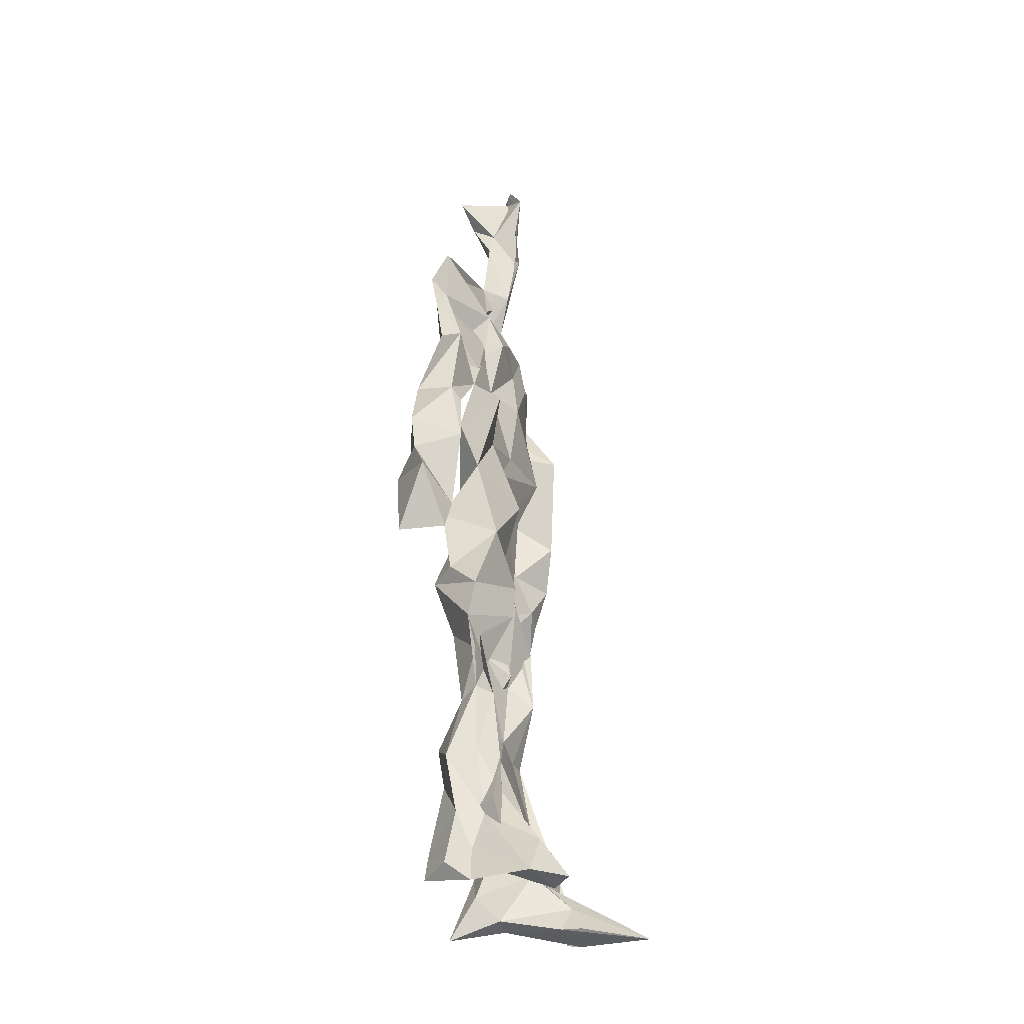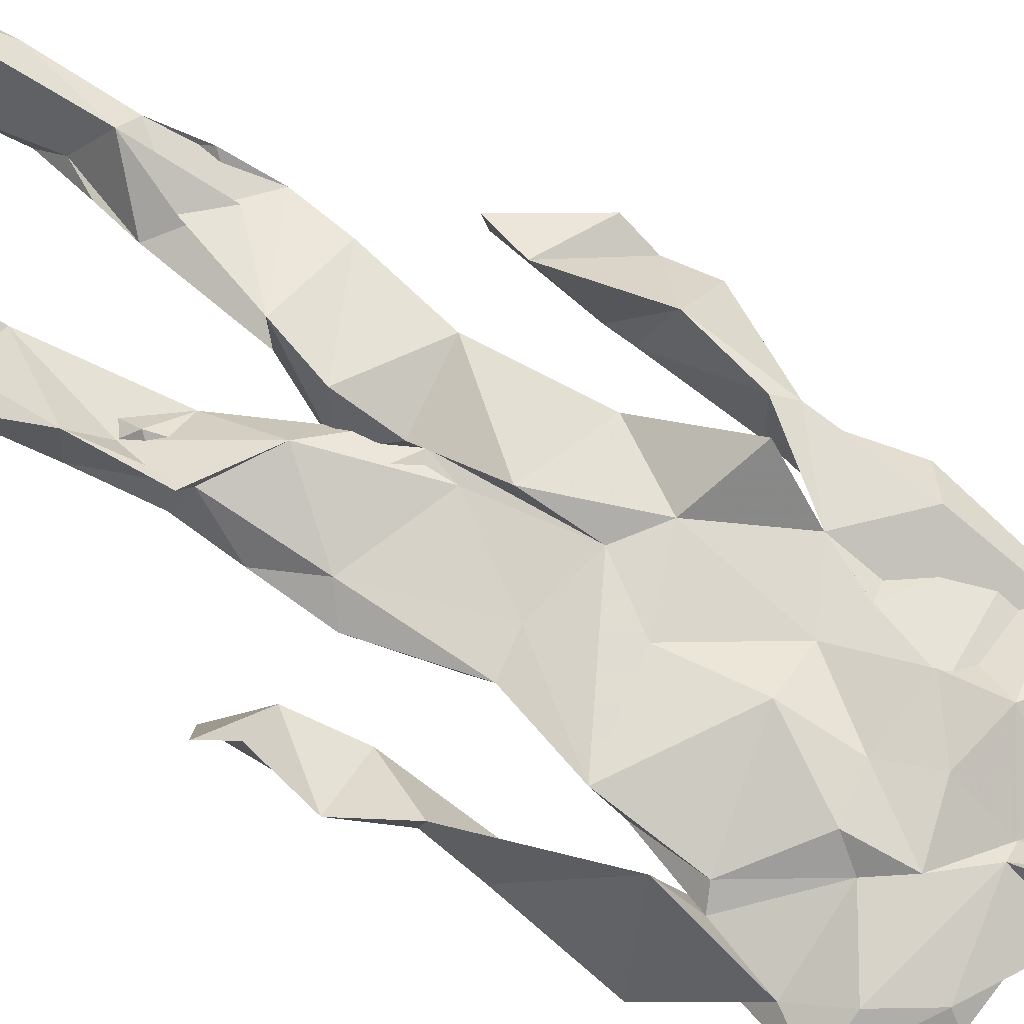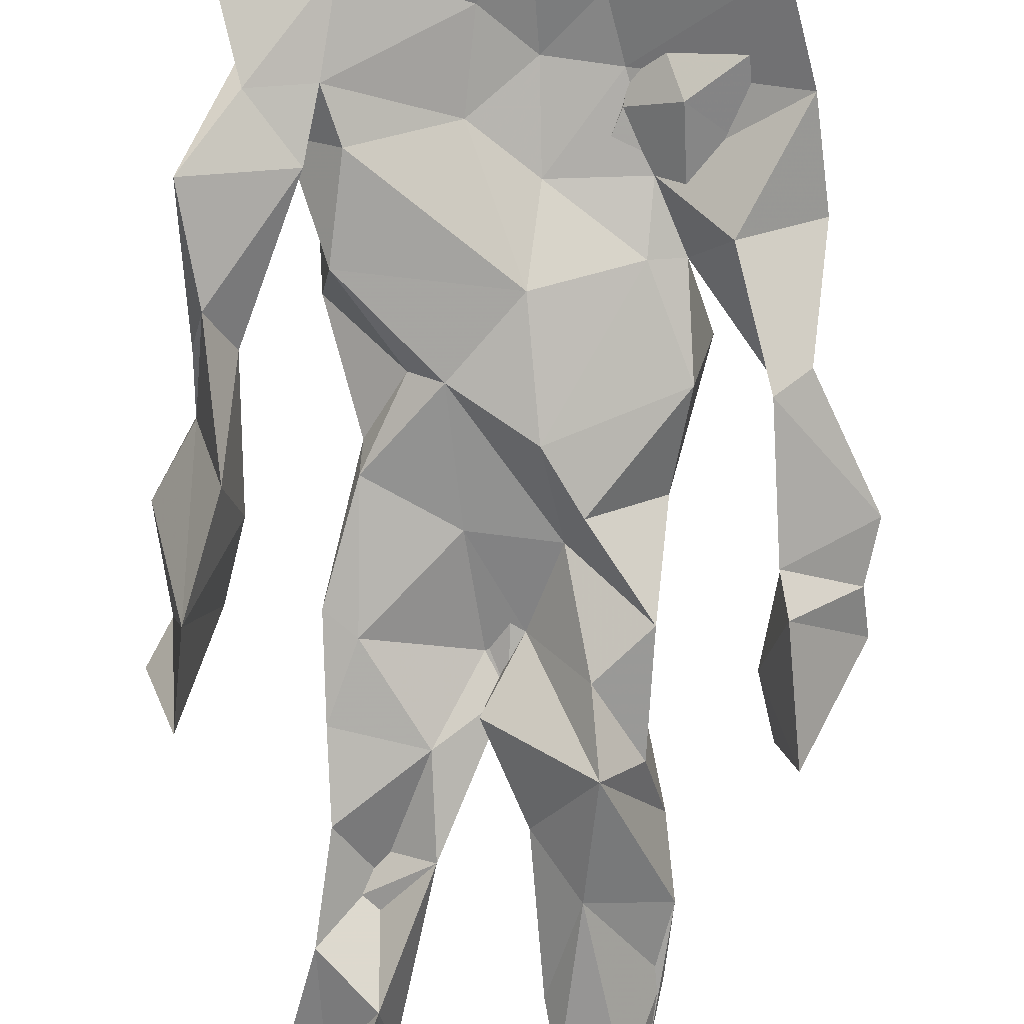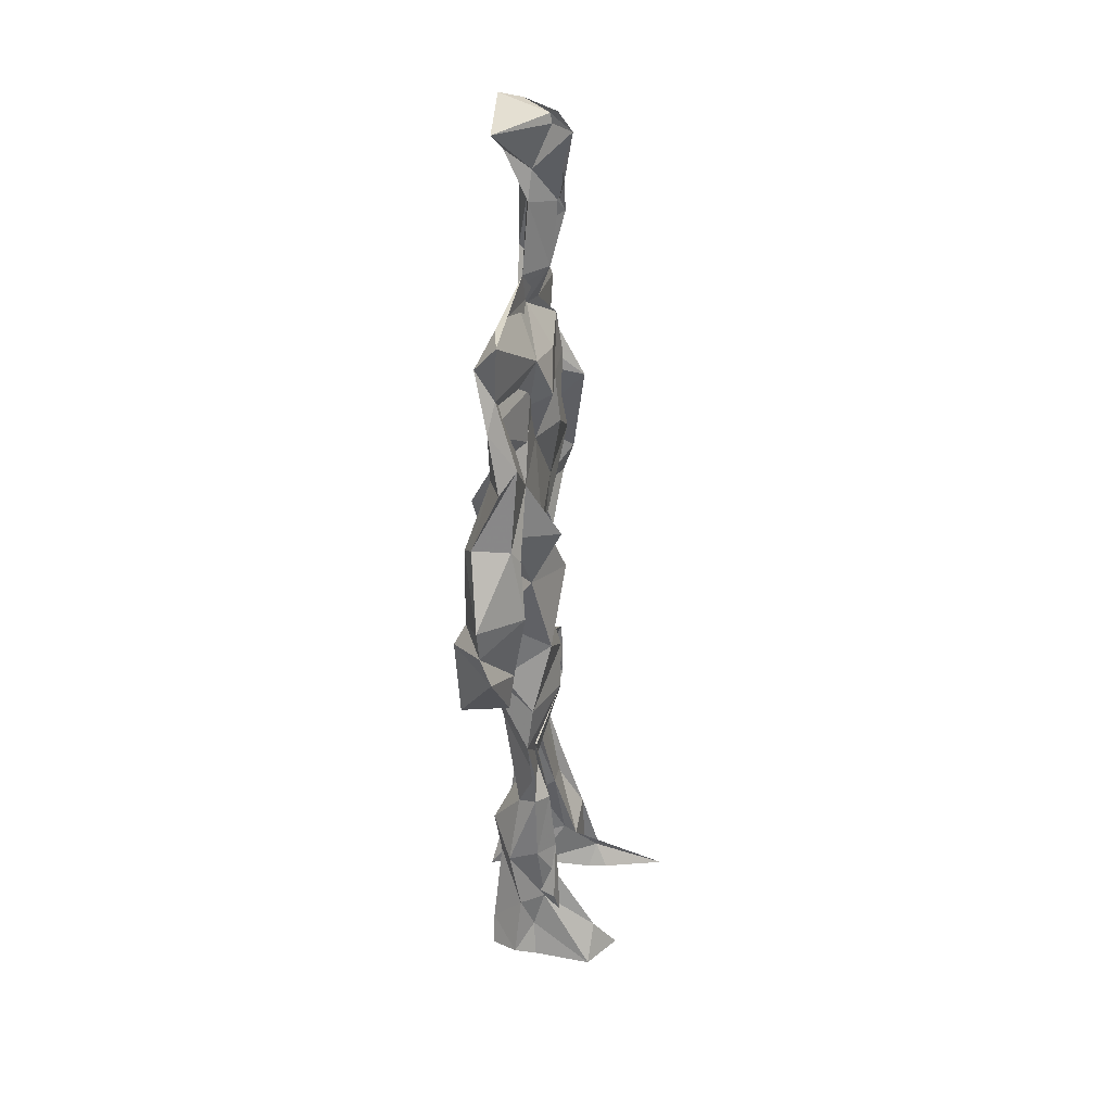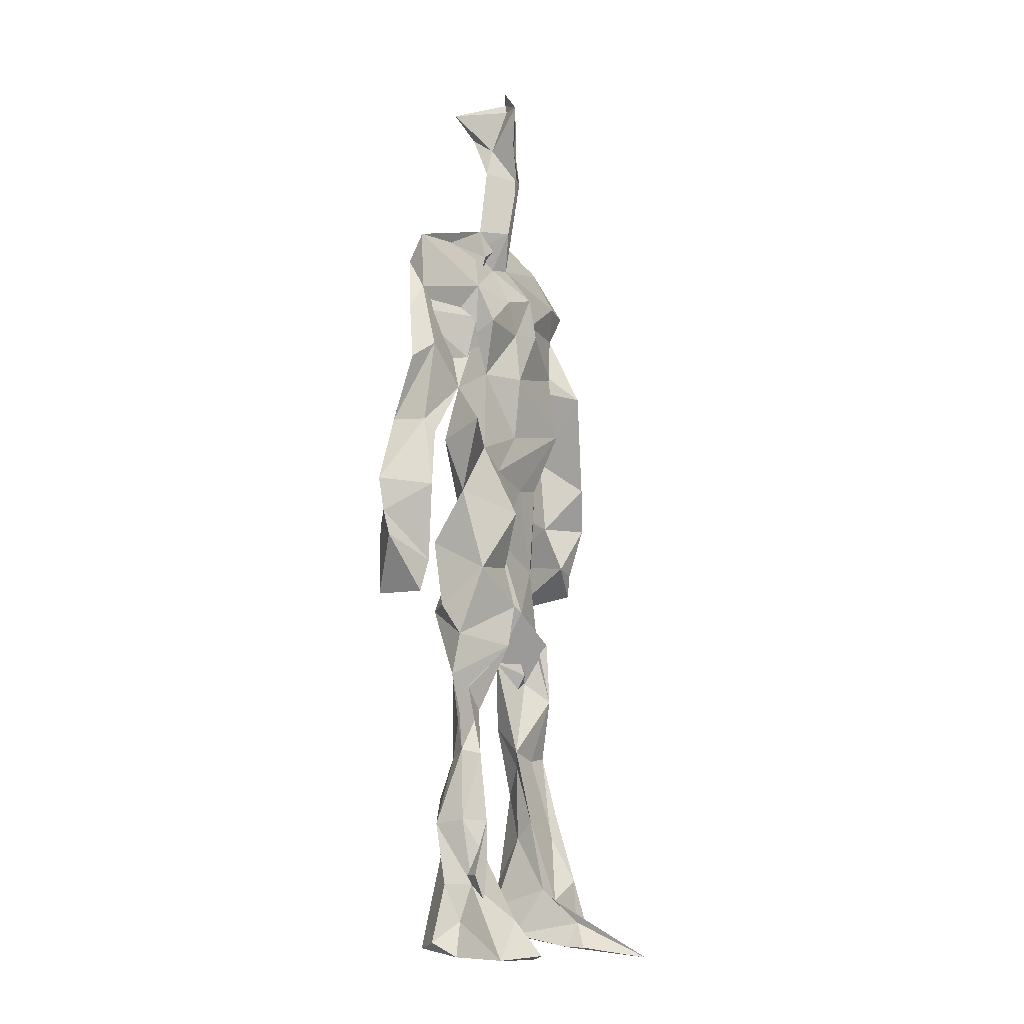
<metadata>
{"format":"obj","ext":"obj","renderer":"f3d","projection":"perspective","resolution":1024,"background":"white","views":[{"elev":-36.3,"azim":-71.5,"up":"+Y"},{"elev":73.9,"azim":122.3,"up":"+Z"},{"elev":-77.2,"azim":177.6,"up":"+Z"},{"elev":33.4,"azim":-82.5,"up":"+Y"},{"elev":-10.0,"azim":-56.2,"up":"+Y"}]}
</metadata>
<code>
v 0.4544 0.2343 0.4657
v 0.5675 0.3628 0.4661
v 0.4745 0.4883 0.4745
v 0.5066 0.7786 0.4885
v 0.381 0.6836 0.4604
v 0.382 0.4054 0.475
v 0.5647 0.2184 0.4538
v 0.5725 0.3103 0.461
v 0.5746 0.7599 0.478
v 0.5196 0.3964 0.4975
v 0.4354 0.4599 0.4519
v 0.4256 0.3685 0.4895
v 0.4818 0.8454 0.4806
v 0.494 0.7091 0.4995
v 0.4955 0.4667 0.4875
v 0.5858 0.07098 0.5364
v 0.6008 0.627 0.5143
v 0.39 0.7582 0.4674
v 0.442 0.2556 0.5025
v 0.4612 0.4341 0.4508
v 0.5603 0.1358 0.4437
v 0.6157 0.5167 0.4271
v 0.4277 0.259 0.4909
v 0.4882 0.8709 0.4831
v 0.5203 0.8663 0.4678
v 0.539 0.08414 0.4762
v 0.5878 0.6447 0.4535
v 0.422 0.1902 0.4662
v 0.5476 0.127 0.5039
v 0.4198 0.3297 0.4851
v 0.5762 0.602 0.4627
v 0.527 0.556 0.4654
v 0.5571 0.3722 0.4911
v 0.4143 0.5721 0.5171
v 0.4457 0.6093 0.4754
v 0.5108 0.7481 0.4845
v 0.5664 0.2563 0.4721
v 0.4867 0.5331 0.4549
v 0.3933 0.5615 0.4363
v 0.4343 0.1352 0.4983
v 0.4225 0.2944 0.4917
v 0.5225 0.3486 0.4662
v 0.4974 0.7823 0.4966
v 0.5848 0.2552 0.4798
v 0.4984 0.8445 0.4776
v 0.3963 0.7349 0.4479
v 0.4311 0.5078 0.4885
v 0.5801 0.5849 0.5012
v 0.4244 0.1436 0.5092
v 0.4635 0.9074 0.454
v 0.5766 0.7265 0.4651
v 0.5493 0.07343 0.5295
v 0.5722 0.6528 0.4589
v 0.5324 0.5221 0.4875
v 0.54 0.1929 0.4947
v 0.4203 0.06931 0.4913
v 0.5657 0.2015 0.4643
v 0.4444 0.1929 0.5082
v 0.4297 0.1011 0.4885
v 0.3902 0.6459 0.4832
v 0.4148 0.06841 0.5441
v 0.4888 0.446 0.4876
v 0.438 0.2516 0.474
v 0.4928 0.4382 0.4957
v 0.4441 0.6432 0.4838
v 0.4365 0.3988 0.4605
v 0.5777 0.08491 0.4976
v 0.4584 0.671 0.4841
v 0.4837 0.3631 0.4739
v 0.4788 0.9077 0.5175
v 0.5057 0.4361 0.4913
v 0.4809 0.36 0.508
v 0.4509 0.1415 0.461
v 0.6106 0.6974 0.4735
v 0.5748 0.4559 0.4729
v 0.4515 0.717 0.4915
v 0.4561 0.3954 0.4376
v 0.3816 0.5704 0.4785
v 0.3459 0.4554 0.4651
v 0.5913 0.07584 0.5222
v 0.5969 0.7282 0.4856
v 0.4241 0.07579 0.449
v 0.3824 0.4705 0.4265
v 0.5509 0.6989 0.4888
v 0.5816 0.1351 0.5185
v 0.5372 0.2607 0.4797
v 0.4859 0.5347 0.4928
v 0.4596 0.5538 0.4938
v 0.4546 0.2138 0.4467
v 0.4273 0.1947 0.4926
v 0.4722 0.6316 0.4869
v 0.5286 0.919 0.4499
v 0.4836 0.7575 0.4774
v 0.3772 0.5726 0.4451
v 0.5824 0.6787 0.4591
v 0.507 0.4111 0.4741
v 0.5125 0.5732 0.4945
v 0.3951 0.7074 0.4651
v 0.445 0.07186 0.5684
v 0.4892 0.8614 0.5093
v 0.4887 0.4904 0.5117
v 0.3723 0.6312 0.4702
v 0.5445 0.2857 0.4522
v 0.4904 0.6395 0.4861
v 0.4335 0.1031 0.5474
v 0.4342 0.102 0.448
v 0.5233 0.6637 0.4811
v 0.4778 0.7659 0.4688
v 0.5264 0.9168 0.471
v 0.5211 0.904 0.4722
v 0.467 0.5027 0.4569
v 0.4598 0.682 0.5039
v 0.639 0.6411 0.4376
v 0.5422 0.07335 0.428
v 0.4239 0.5578 0.4722
v 0.5429 0.5582 0.476
v 0.5462 0.337 0.484
v 0.5563 0.08065 0.4753
v 0.5637 0.167 0.4526
v 0.5012 0.7554 0.4686
v 0.3887 0.5572 0.4855
v 0.6137 0.6758 0.4551
v 0.4517 0.1752 0.4541
v 0.4669 0.2571 0.4694
v 0.4876 0.8872 0.46
v 0.4984 0.8327 0.5092
v 0.4601 0.3366 0.4566
v 0.5382 0.7737 0.4665
v 0.442 0.4328 0.5046
v 0.5519 0.07323 0.5471
v 0.4953 0.4189 0.4863
v 0.4951 0.8969 0.4638
v 0.5645 0.3677 0.4982
v 0.5365 0.7213 0.4965
v 0.6299 0.7264 0.4752
v 0.474 0.2867 0.476
v 0.582 0.1993 0.497
v 0.5842 0.6478 0.4889
v 0.6285 0.4644 0.4007
v 0.3447 0.5098 0.4534
v 0.5205 0.7113 0.4798
v 0.6304 0.5324 0.4855
v 0.5266 0.3967 0.4713
v 0.5542 0.09319 0.4443
v 0.6487 0.4959 0.4891
v 0.4651 0.1223 0.4484
v 0.4409 0.1563 0.5111
v 0.551 0.1168 0.5155
v 0.6481 0.4278 0.4713
v 0.5743 0.06485 0.6024
v 0.4542 0.06726 0.5532
v 0.6287 0.5358 0.5012
v 0.6264 0.5859 0.4411
v 0.6376 0.4483 0.4801
v 0.476 0.7828 0.4764
v 0.495 0.5962 0.4632
v 0.3778 0.5055 0.4905
v 0.4936 0.6903 0.4895
v 0.4285 0.6094 0.4845
v 0.4944 0.9075 0.5016
v 0.3501 0.4795 0.4549
v 0.4611 0.1796 0.4559
v 0.4211 0.1346 0.4768
v 0.597 0.6536 0.4817
v 0.4578 0.297 0.4895
v 0.374 0.4049 0.4328
v 0.4679 0.7199 0.4783
v 0.4498 0.091 0.4795
v 0.4391 0.3181 0.4904
v 0.5168 0.4911 0.4771
v 0.4144 0.7631 0.4633
v 0.565 0.252 0.4791
v 0.5679 0.3112 0.4992
v 0.5438 0.1762 0.4768
v 0.5034 0.8381 0.503
v 0.5074 0.6305 0.5041
v 0.5712 0.4058 0.4701
v 0.5644 0.1389 0.4848
v 0.5604 0.5266 0.4865
v 0.3903 0.4355 0.4784
v 0.608 0.4953 0.4688
v 0.6315 0.4157 0.4132
v 0.3867 0.4897 0.4369
v 0.4421 0.08137 0.5151
v 0.5596 0.0958 0.5363
v 0.5803 0.7697 0.469
v 0.555 0.3291 0.4779
v 0.6165 0.4532 0.483
v 0.5417 0.1111 0.4523
v 0.4342 0.6765 0.4655
v 0.5788 0.1789 0.4945
v 0.6312 0.5669 0.4614
v 0.5573 0.4424 0.4827
v 0.6121 0.5671 0.4601
v 0.5613 0.5135 0.4751
v 0.4368 0.1081 0.5152
v 0.4911 0.918 0.4979
v 0.5398 0.6825 0.5018
v 0.4929 0.3993 0.5068
v 0.49 0.9097 0.4993
v 0.5591 0.4443 0.4708
v 0.4079 0.08236 0.4724
v 0.4791 0.9241 0.5053
v 0.4112 0.6218 0.457
v 0.507 0.6769 0.4992
v 0.5462 0.2462 0.4742
v 0.519 0.7911 0.4672
v 0.4581 0.6875 0.4852
v 0.4984 0.7476 0.4764
f 23 165 30
f 135 74 122
f 174 29 55
f 6 166 180
f 97 87 48
f 108 43 155
f 32 116 195
f 151 61 184
f 128 51 120
f 27 95 122
f 119 144 21
f 133 187 173
f 49 196 73
f 156 53 31
f 101 88 47
f 48 176 97
f 31 48 116
f 112 205 14
f 1 19 58
f 97 91 88
f 153 22 194
f 59 61 40
f 64 129 199
f 69 169 136
f 128 120 207
f 17 194 152
f 17 113 74
f 190 159 68
f 90 23 28
f 180 166 83
f 81 84 74
f 80 148 150
f 179 75 195
f 160 109 203
f 11 129 47
f 127 136 124
f 107 95 53
f 99 151 105
f 191 172 55
f 25 207 45
f 149 182 154
f 35 115 159
f 94 78 60
f 118 52 26
f 68 159 91
f 22 142 139
f 14 205 134
f 38 32 3
f 53 156 107
f 100 160 70
f 208 46 167
f 201 170 195
f 110 126 25
f 173 8 33
f 39 121 183
f 85 67 178
f 39 183 140
f 3 170 62
f 39 204 121
f 131 10 15
f 117 8 103
f 142 22 153
f 181 188 145
f 169 165 19
f 140 161 157
f 155 13 45
f 99 105 61
f 195 116 179
f 57 178 119
f 177 193 33
f 83 79 161
f 160 203 70
f 97 88 87
f 118 67 16
f 171 93 167
f 12 77 30
f 178 67 144
f 62 71 131
f 62 20 3
f 166 79 83
f 208 104 65
f 39 94 204
f 207 120 4
f 21 7 119
f 171 46 18
f 47 88 34
f 94 140 78
f 44 57 37
f 147 90 40
f 121 159 78
f 93 4 120
f 134 84 36
f 43 175 13
f 119 7 57
f 11 66 129
f 55 29 148
f 189 21 114
f 12 30 72
f 125 50 132
f 20 66 11
f 54 48 87
f 89 124 1
f 155 45 4
f 195 75 201
f 109 92 197
f 137 85 57
f 105 151 196
f 120 158 167
f 155 43 13
f 44 8 173
f 145 152 181
f 205 176 198
f 26 114 118
f 154 182 139
f 66 77 12
f 187 10 42
f 203 197 70
f 26 185 29
f 96 69 77
f 186 128 9
f 70 200 24
f 1 124 136
f 175 100 70
f 152 192 17
f 80 16 85
f 200 50 24
f 56 184 61
f 161 79 180
f 89 1 162
f 37 57 7
f 81 135 9
f 131 42 10
f 47 129 101
f 80 85 148
f 46 5 98
f 49 73 58
f 8 37 103
f 46 98 18
f 201 177 143
f 202 59 163
f 163 59 40
f 69 96 72
f 78 140 157
f 17 74 164
f 162 146 123
f 185 150 148
f 181 152 194
f 197 200 70
f 169 72 165
f 158 107 104
f 111 3 11
f 187 42 86
f 68 76 190
f 53 164 31
f 69 136 127
f 152 145 142
f 23 63 28
f 163 40 28
f 29 174 189
f 116 32 31
f 190 98 60
f 98 76 18
f 24 125 13
f 25 92 110
f 58 162 1
f 49 58 147
f 66 20 77
f 197 203 109
f 166 6 79
f 142 145 139
f 43 36 126
f 132 50 92
f 74 113 122
f 204 65 159
f 83 183 157
f 175 43 126
f 4 45 207
f 65 204 5
f 141 158 120
f 10 187 133
f 159 88 91
f 174 21 189
f 108 18 76
f 209 76 14
f 94 102 204
f 106 82 202
f 193 10 33
f 105 147 40
f 194 22 181
f 200 197 50
f 3 32 170
f 196 147 105
f 62 15 87
f 147 58 90
f 83 157 180
f 68 91 112
f 160 100 126
f 180 79 6
f 89 162 123
f 137 57 44
f 101 62 87
f 75 179 193
f 155 93 171
f 36 84 81
f 134 209 14
f 199 12 72
f 41 63 23
f 109 160 110
f 82 146 168
f 192 142 153
f 114 144 118
f 46 171 167
f 16 150 52
f 61 151 99
f 38 111 115
f 135 81 74
f 121 204 159
f 73 146 162
f 55 172 86
f 136 169 19
f 73 162 58
f 45 132 25
f 164 27 17
f 112 91 205
f 35 104 156
f 77 62 96
f 170 32 195
f 176 205 91
f 201 71 170
f 117 2 8
f 51 128 186
f 13 175 24
f 16 67 85
f 143 131 71
f 28 40 90
f 29 189 26
f 32 38 156
f 59 56 61
f 138 31 164
f 159 190 60
f 133 173 33
f 167 158 208
f 186 9 135
f 62 101 64
f 152 142 192
f 164 74 84
f 103 86 42
f 121 78 157
f 132 92 25
f 23 30 41
f 13 125 45
f 4 93 155
f 188 181 139
f 169 69 72
f 202 163 106
f 62 170 71
f 89 28 63
f 202 56 59
f 107 141 95
f 189 114 26
f 137 44 191
f 7 21 174
f 46 208 5
f 104 107 156
f 139 182 188
f 64 101 129
f 207 36 9
f 154 145 188
f 43 209 36
f 146 82 106
f 157 183 121
f 123 28 89
f 172 44 173
f 151 184 196
f 63 124 89
f 24 175 70
f 106 163 123
f 54 193 179
f 122 113 27
f 165 72 30
f 138 176 48
f 168 146 73
f 95 51 122
f 35 159 65
f 138 84 198
f 136 19 1
f 84 138 164
f 64 96 62
f 22 139 181
f 172 173 86
f 77 69 127
f 35 156 38
f 55 148 191
f 177 75 193
f 15 10 193
f 65 104 35
f 185 26 52
f 106 123 146
f 93 120 167
f 12 199 129
f 165 23 19
f 88 101 87
f 190 76 98
f 209 108 76
f 117 42 143
f 102 94 60
f 183 161 140
f 48 54 179
f 207 9 128
f 154 139 145
f 90 58 19
f 171 18 155
f 31 138 48
f 105 40 61
f 133 33 10
f 209 134 36
f 164 95 27
f 30 77 127
f 179 116 48
f 193 54 15
f 29 185 148
f 68 112 76
f 100 175 126
f 115 111 47
f 149 154 188
f 47 111 11
f 197 92 50
f 9 36 81
f 192 113 17
f 184 56 168
f 37 8 44
f 156 31 32
f 16 52 118
f 130 52 150
f 201 75 177
f 97 176 91
f 3 111 38
f 120 51 141
f 55 206 174
f 17 27 194
f 2 33 8
f 108 155 18
f 83 161 183
f 143 71 201
f 39 140 94
f 53 95 164
f 30 127 41
f 172 191 44
f 66 12 129
f 168 73 196
f 37 7 103
f 207 25 126
f 113 153 27
f 177 33 2
f 62 131 15
f 174 206 7
f 113 192 153
f 95 141 51
f 122 51 135
f 143 177 2
f 20 62 77
f 20 11 3
f 34 88 159
f 117 103 42
f 34 159 115
f 28 123 163
f 206 86 103
f 102 5 204
f 60 78 159
f 207 126 36
f 206 103 7
f 150 185 130
f 15 54 87
f 148 85 191
f 173 187 86
f 52 130 185
f 119 178 144
f 49 147 196
f 178 57 85
f 144 114 21
f 158 141 107
f 124 63 127
f 196 184 168
f 35 38 115
f 202 82 56
f 2 117 143
f 138 198 176
f 110 160 126
f 132 45 125
f 209 43 108
f 131 143 42
f 208 158 104
f 188 182 149
f 80 150 16
f 186 135 51
f 199 96 64
f 5 60 98
f 41 127 63
f 72 96 199
f 125 24 50
f 90 19 23
f 67 118 144
f 112 14 76
f 109 110 92
f 168 56 82
f 84 134 198
f 206 55 86
f 205 198 134
f 102 60 5
f 137 191 85
f 194 27 153
f 161 180 157
f 47 34 115
f 65 5 208

</code>
